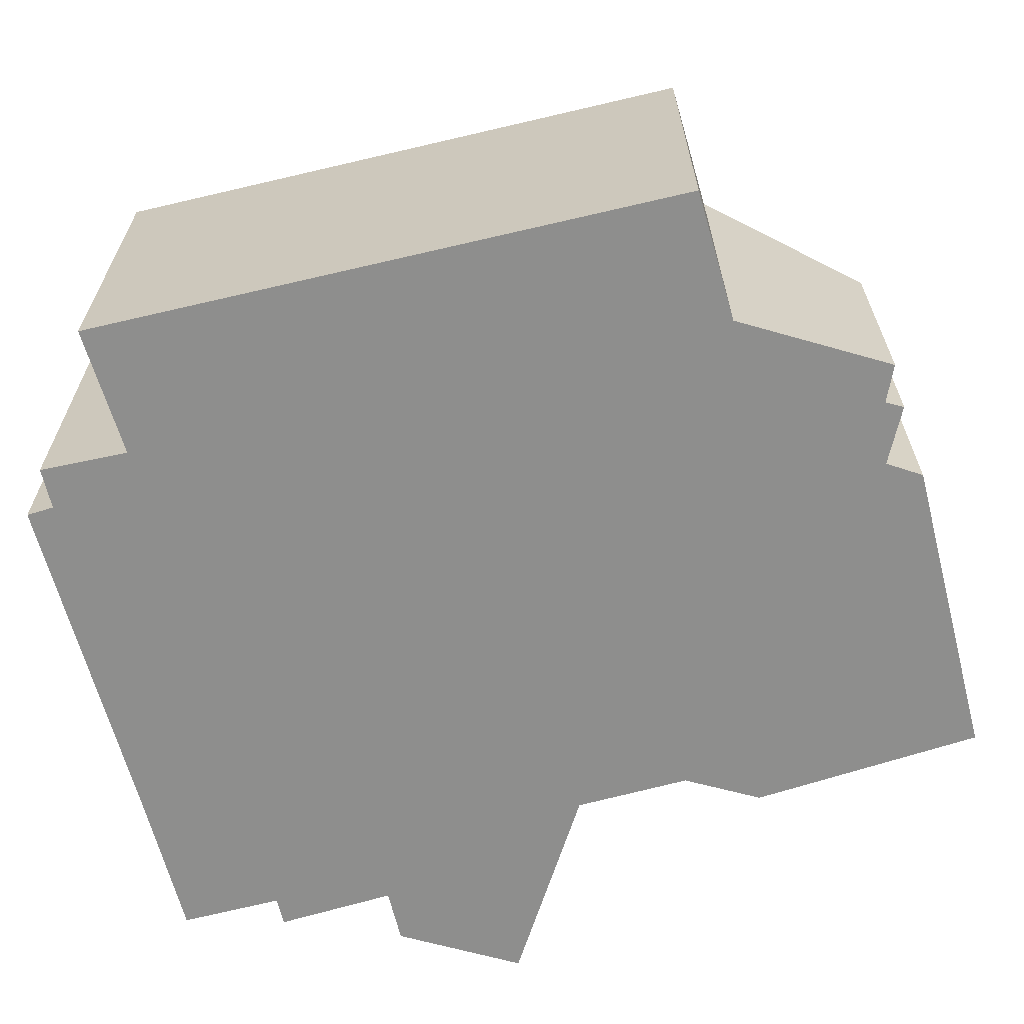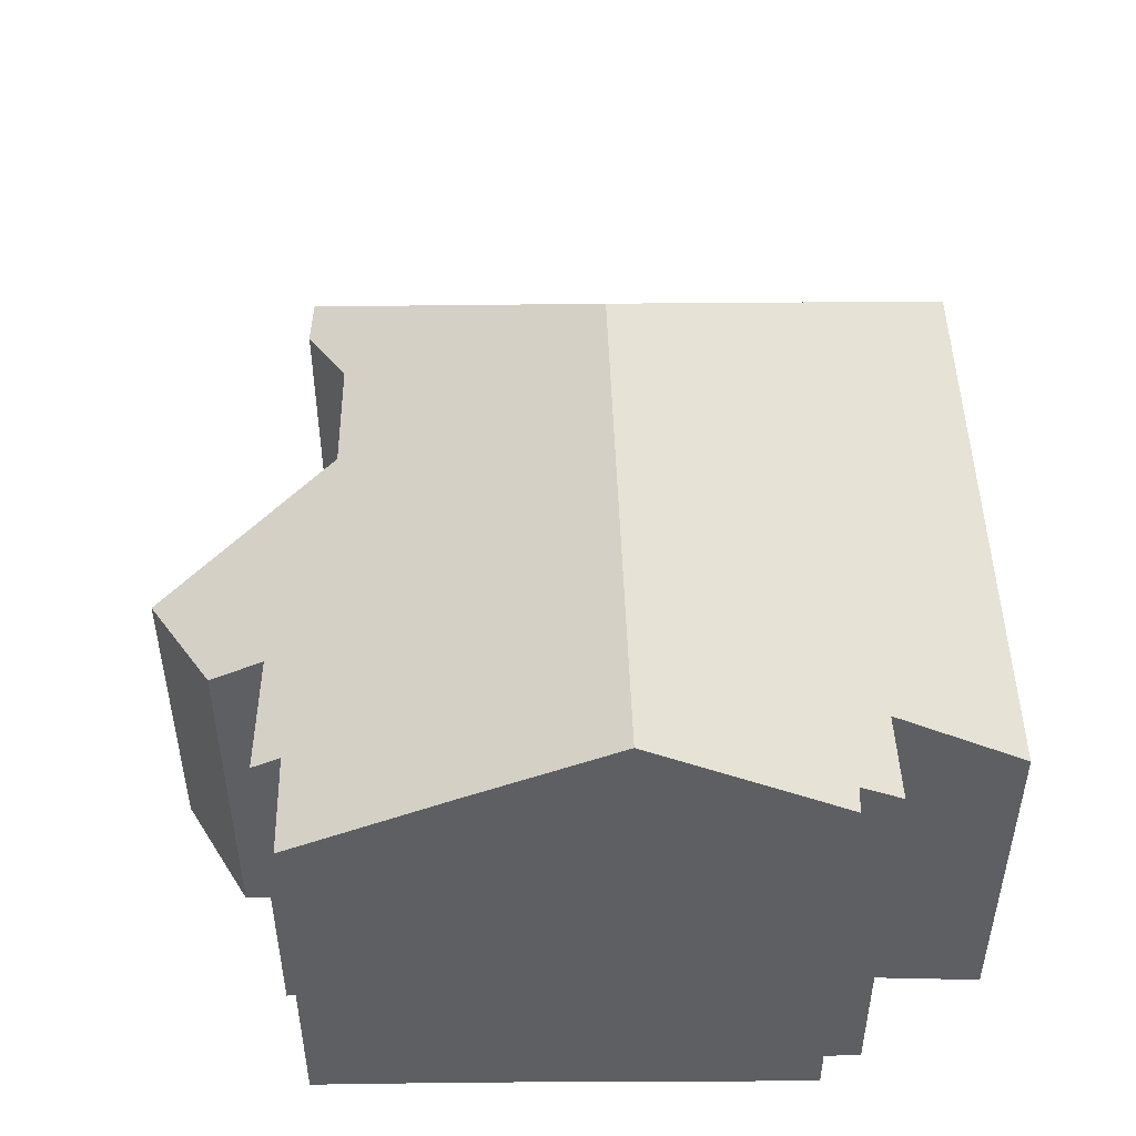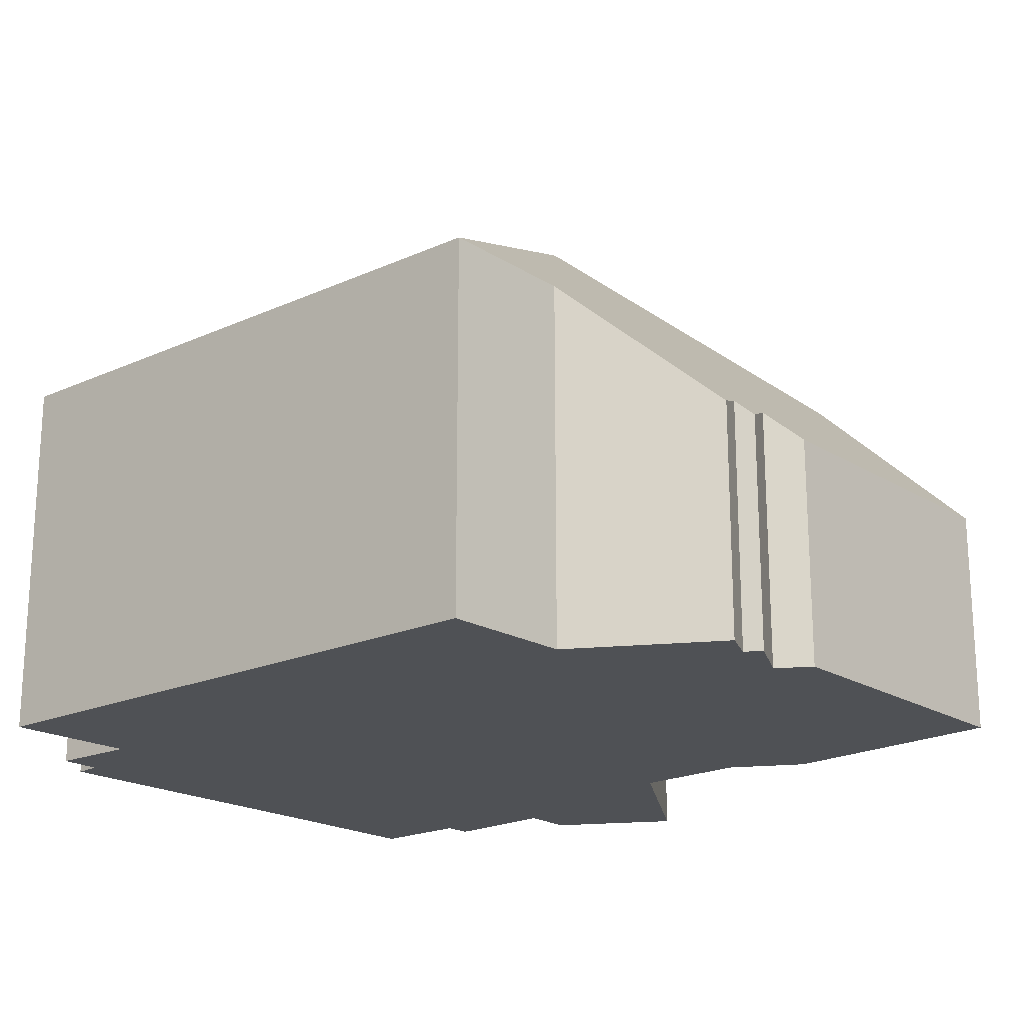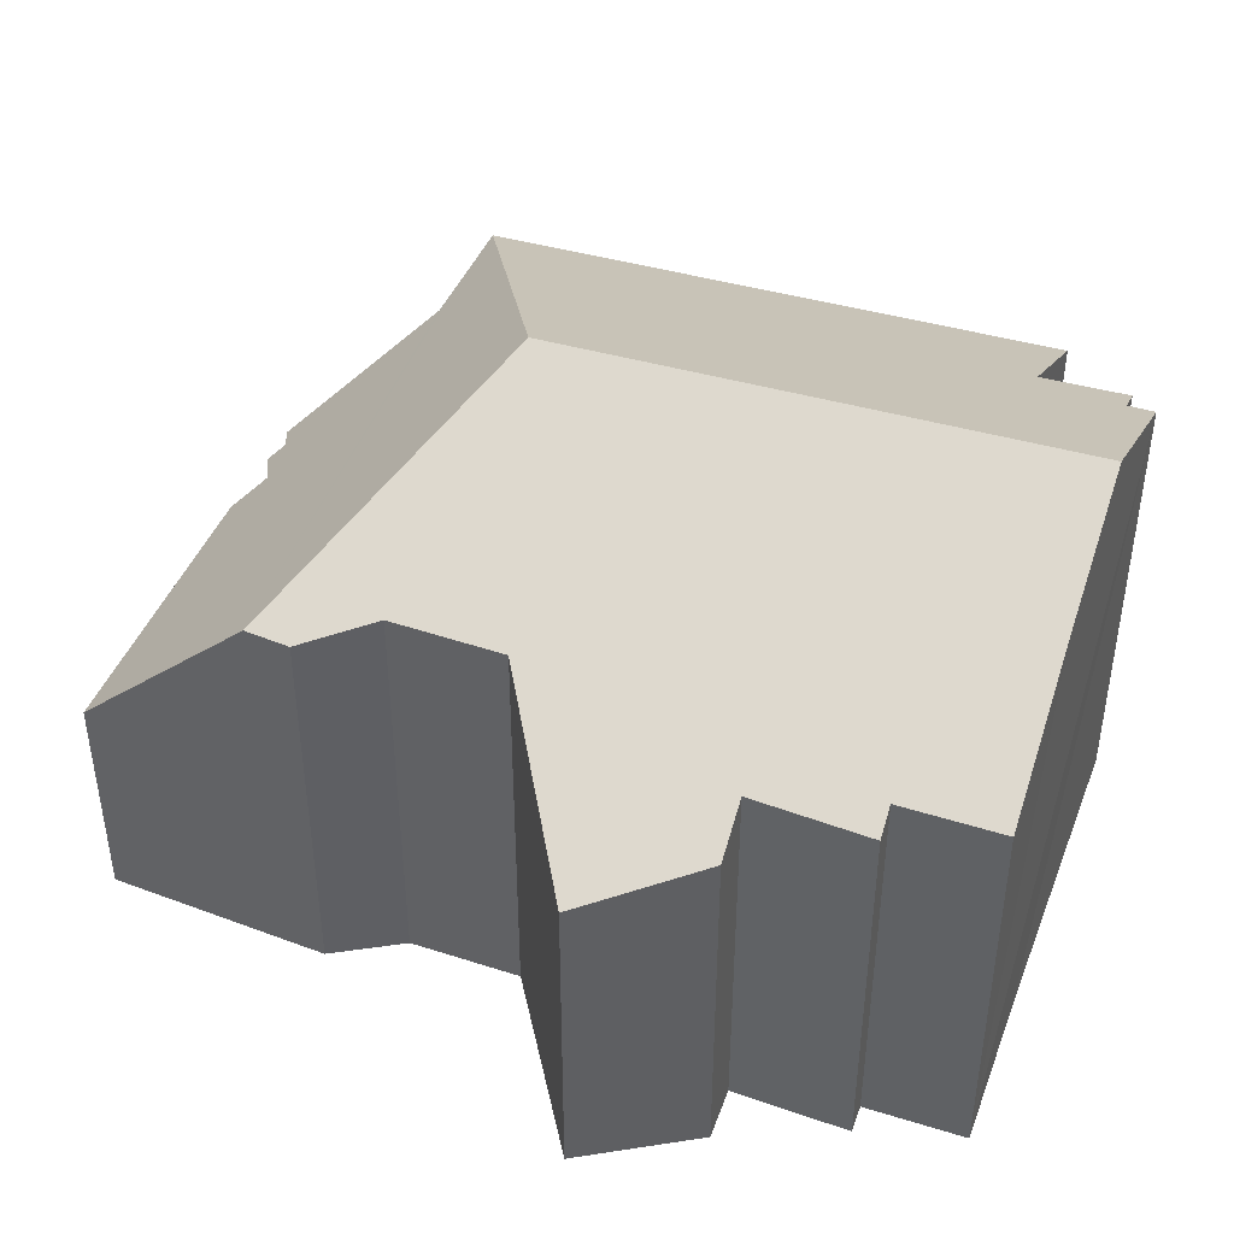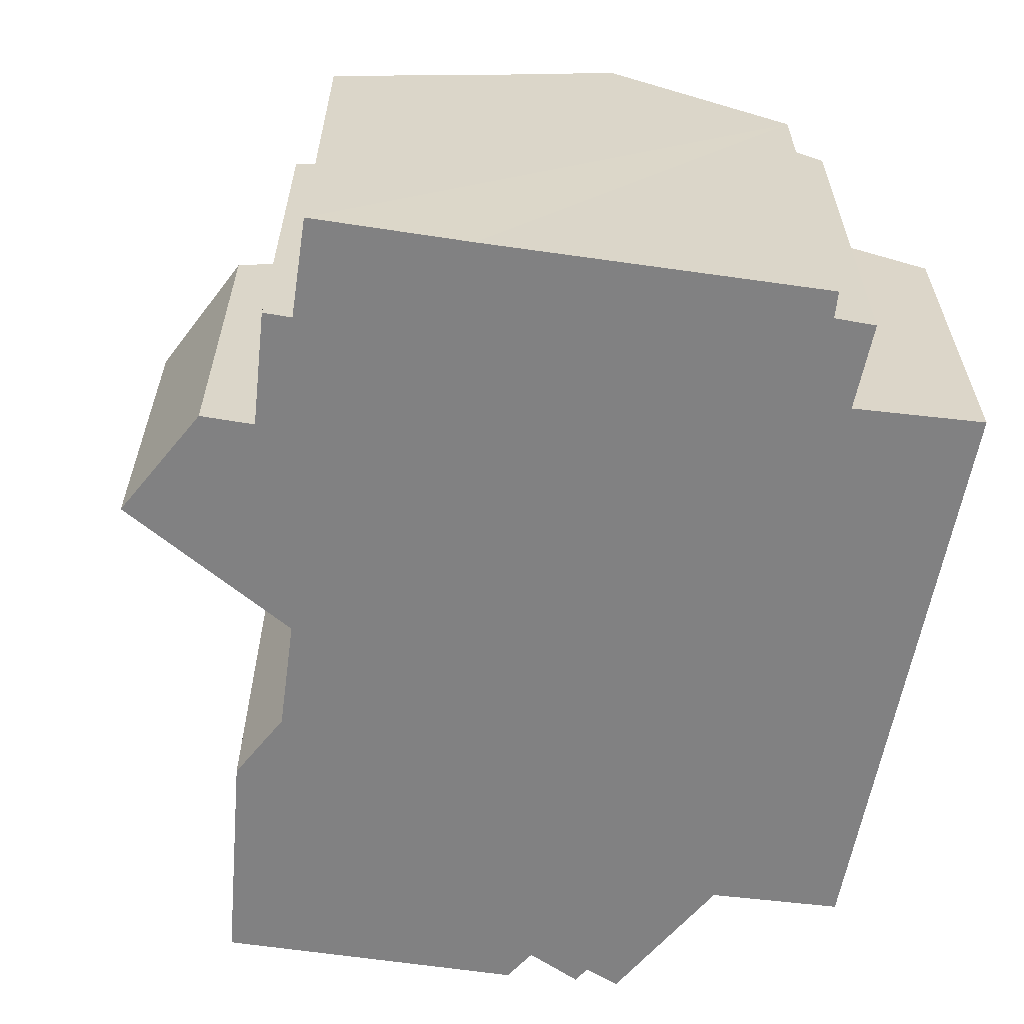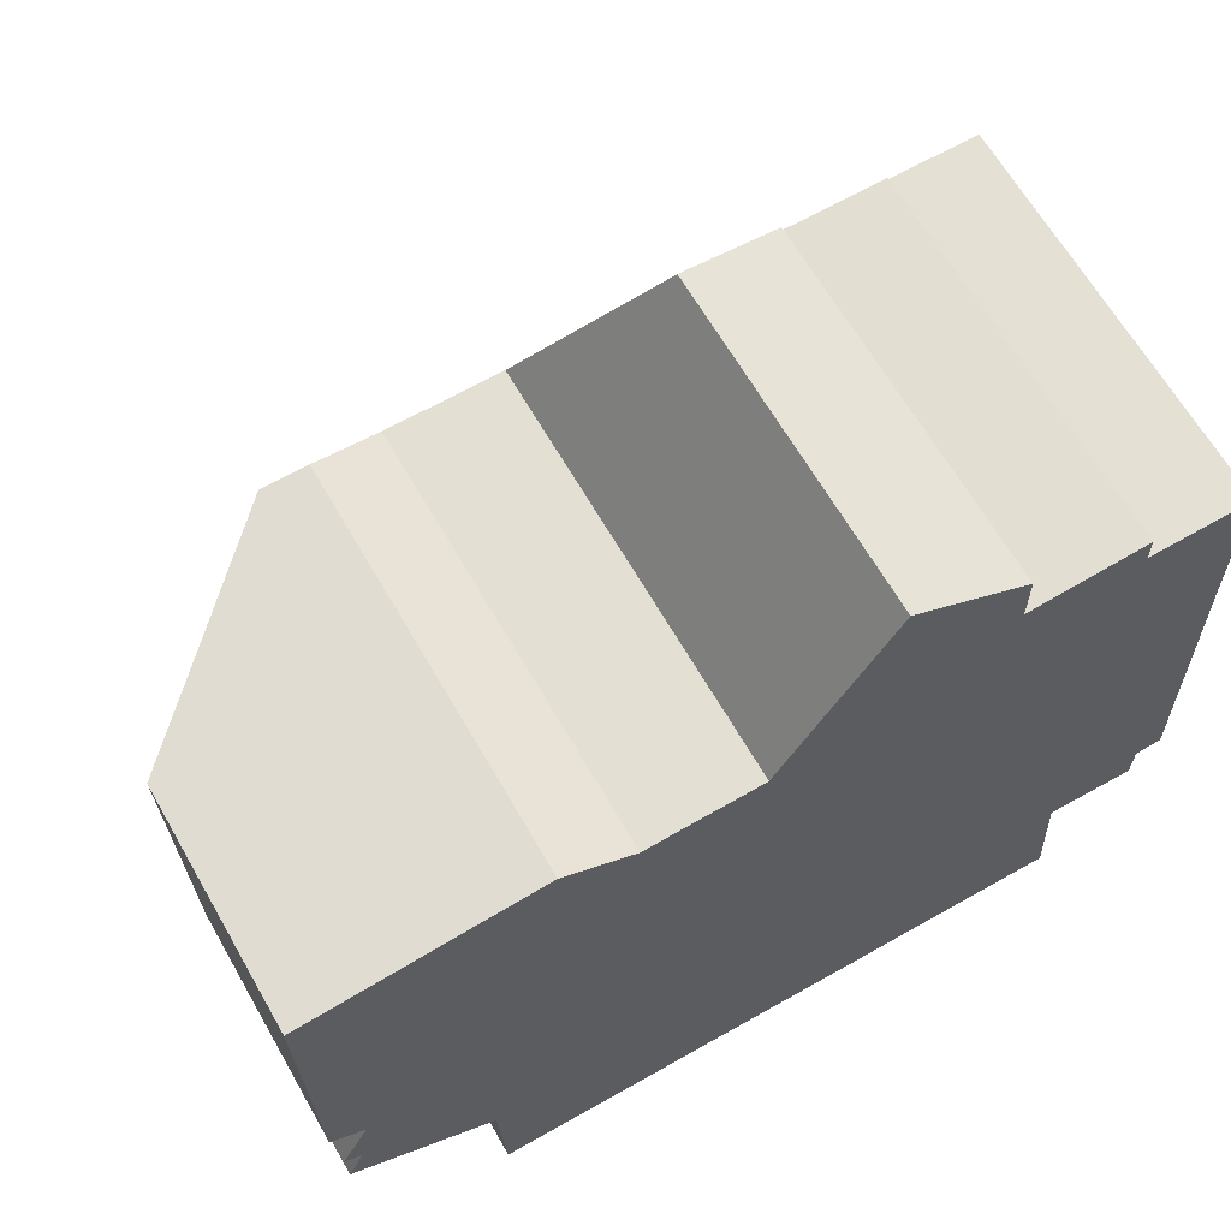
<metadata>
{"format":"obj","ext":"obj","renderer":"f3d","projection":"perspective","resolution":1024,"background":"white","views":[{"elev":-64.8,"azim":-166.7,"up":"+Y"},{"elev":49.2,"azim":88.0,"up":"+Y"},{"elev":-19.7,"azim":-140.2,"up":"+Y"},{"elev":43.1,"azim":18.8,"up":"+Y"},{"elev":-60.5,"azim":80.0,"up":"+Y"},{"elev":64.6,"azim":-29.8,"up":"+Z"}]}
</metadata>
<code>
v  4.81 8.408 0.436
v  7.106 11.37 -5.739
v  3.869 8.448 0.351
v  6.296 8.795 -0.37
v  8.678 8.752 -0.279
v  10.03 7.67 1.979
v  10.95 6.931 3.52
v  18.08 11.37 -5.731
v  13.35 8.116 1.052
v  13.35 7.575 2.18
v  13.35 7.67 1.981
v  15.81 8.329 0.61
v  15.81 8.04 1.211
v  17.98 9.881 -2.626
v  17.92 8.306 0.659
v  18.2 9.443 -9.749
v  17.63 9.423 -9.791
v  17.62 9.009 -10.65
v  15.78 9.03 -10.61
v  15.94 7.718 -13.35
v  3.408 7.722 -13.36
v  3.311 7.67 -11.51
v  3.263 7.644 -10.58
v  0.623 5.207 -8.167
v  0.303 4.89 -8.918
v  0.825 5.426 -6.828
v  0.27 4.879 -7.98
v  0.134 4.784 -6.404
v  3.044 7.67 0.276
v  0 4.795 2.936e-16
v  13.35 -6.442e-17 1.052
v  13.35 -1.335e-16 2.18
v  13.35 -1.213e-16 1.981
v  15.81 -3.735e-17 0.61
v  15.81 -7.415e-17 1.211
v  17.92 -4.035e-17 0.659
v  17.98 1.608e-16 -2.626
v  18.2 5.97e-16 -9.749
v  18.08 3.509e-16 -5.731
v  17.63 5.995e-16 -9.791
v  17.62 6.524e-16 -10.65
v  15.78 6.499e-16 -10.61
v  15.94 8.173e-16 -13.35
v  0 0 0
v  3.044 -1.69e-17 0.276
v  4.81 -2.67e-17 0.436
v  3.869 -2.149e-17 0.351
v  6.296 2.266e-17 -0.37
v  8.678 1.708e-17 -0.279
v  3.408 8.179e-16 -13.36
v  3.263 6.481e-16 -10.58
v  3.311 7.048e-16 -11.51
v  0.134 3.921e-16 -6.404
v  0.303 5.461e-16 -8.918
v  0.623 5.001e-16 -8.167
v  0.27 4.886e-16 -7.98
v  0.825 4.181e-16 -6.828
v  10.95 -2.155e-16 3.52
v  10.03 -1.212e-16 1.979
g defaultobject
f 1 2 3
f 2 1 4
f 2 4 5
f 2 5 6
f 2 6 7
f 2 7 8
f 8 7 9
f 9 7 10
f 9 10 11
f 8 9 12
f 12 9 13
f 8 12 14
f 14 12 15
f 16 2 8
f 2 16 17
f 2 17 18
f 2 18 19
f 2 19 20
f 2 20 21
f 22 2 21
f 2 22 3
f 3 22 23
f 3 23 24
f 24 23 25
f 3 24 26
f 26 24 27
f 3 26 28
f 3 28 29
f 29 28 30
f 11 31 9
f 31 11 10
f 31 10 32
f 31 32 33
f 13 34 12
f 34 13 35
f 36 14 15
f 14 36 8
f 8 36 16
f 16 36 37
f 16 37 38
f 38 37 39
f 40 18 17
f 18 40 41
f 42 20 19
f 20 42 43
f 31 13 9
f 13 31 35
f 34 15 12
f 15 34 36
f 29 1 3
f 1 29 30
f 1 30 44
f 1 44 45
f 1 45 46
f 46 45 47
f 48 5 4
f 5 48 49
f 38 17 16
f 17 38 40
f 18 42 19
f 42 18 41
f 20 50 21
f 50 20 43
f 50 22 21
f 22 50 23
f 23 50 51
f 51 50 52
f 28 44 30
f 44 28 53
f 51 25 23
f 25 51 54
f 55 27 24
f 27 55 56
f 57 28 26
f 28 57 53
f 25 55 24
f 55 25 54
f 27 57 26
f 57 27 56
f 49 6 5
f 6 49 7
f 7 49 58
f 58 49 59
f 1 48 4
f 48 1 46
f 7 32 10
f 32 7 58
f 55 57 56
f 53 45 44
f 45 53 57
f 45 57 55
f 51 55 54
f 55 51 45
f 45 51 47
f 47 51 46
f 46 51 48
f 48 51 52
f 48 52 50
f 48 50 43
f 48 43 49
f 49 43 59
f 59 43 58
f 58 43 31
f 58 31 32
f 32 31 33
f 31 43 42
f 31 42 35
f 35 42 34
f 42 36 34
f 36 42 40
f 40 42 41
f 36 40 37
f 37 40 39
f 38 39 40

</code>
